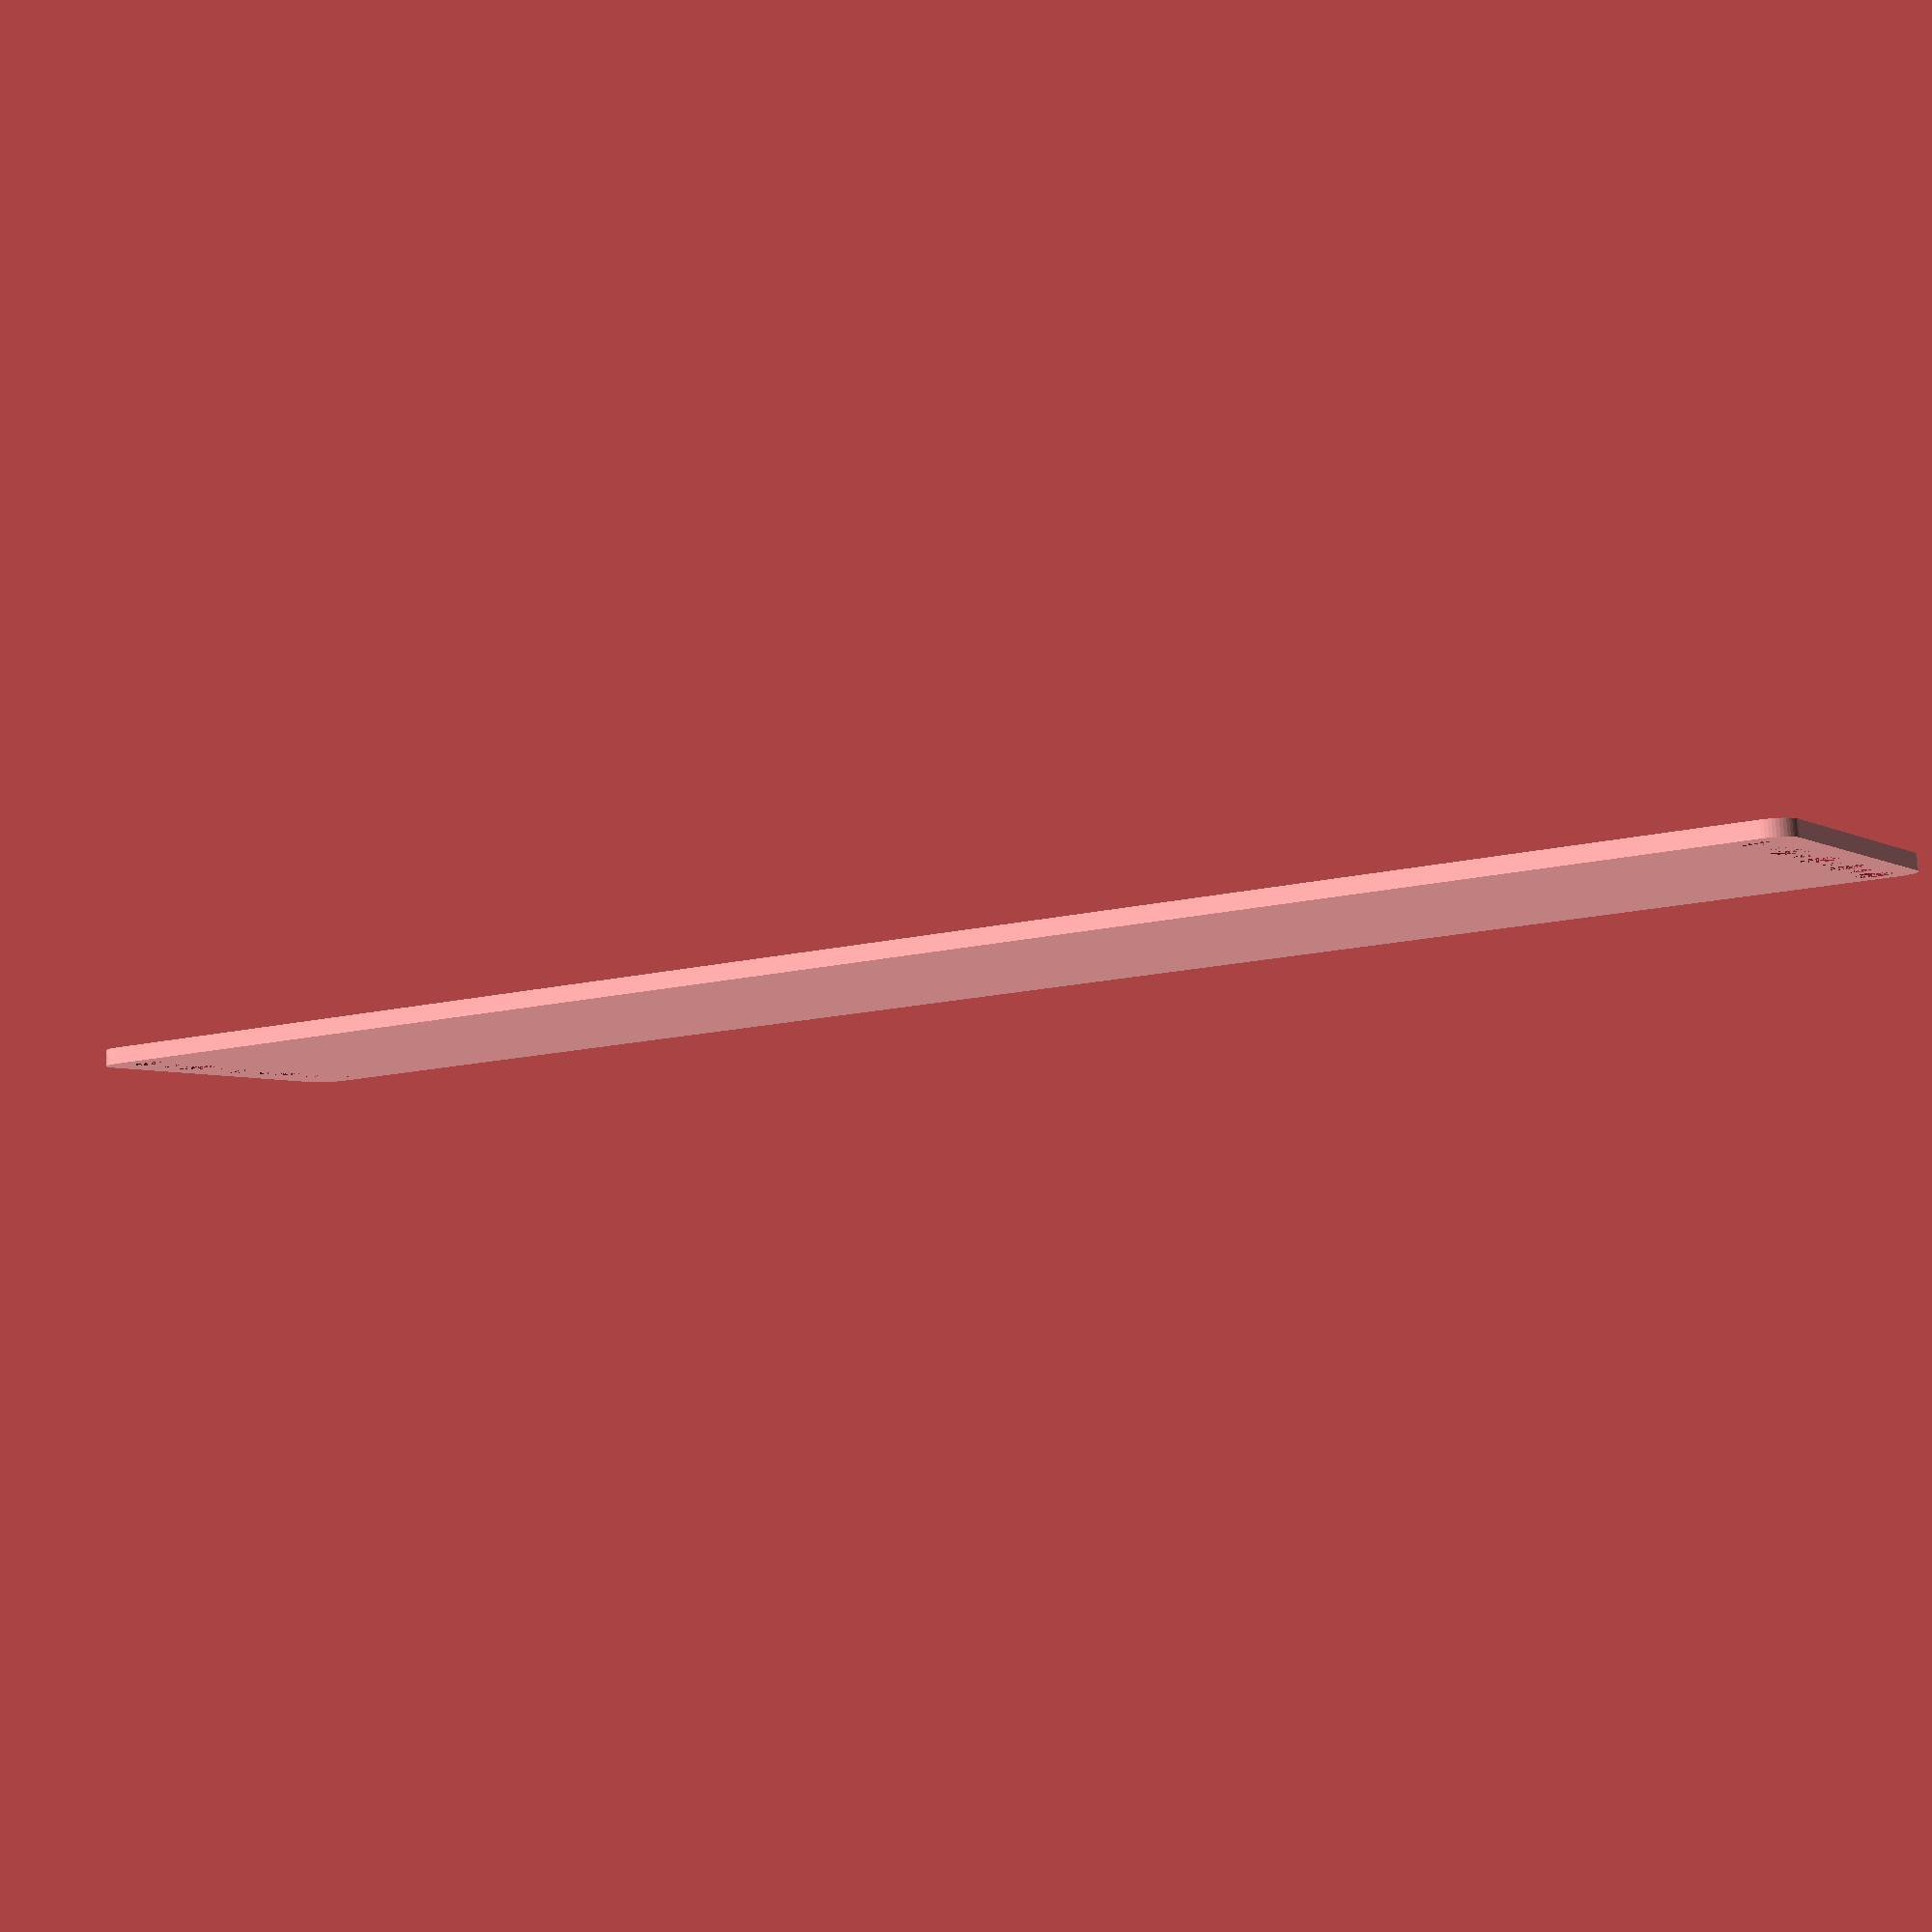
<openscad>
$fn = 50;


difference() {
	union() {
		hull() {
			translate(v = [-159.5000000000, 32.0000000000, 0]) {
				cylinder(h = 3, r = 5);
			}
			translate(v = [159.5000000000, 32.0000000000, 0]) {
				cylinder(h = 3, r = 5);
			}
			translate(v = [-159.5000000000, -32.0000000000, 0]) {
				cylinder(h = 3, r = 5);
			}
			translate(v = [159.5000000000, -32.0000000000, 0]) {
				cylinder(h = 3, r = 5);
			}
		}
	}
	union() {
		translate(v = [-157.5000000000, -30.0000000000, 0]) {
			cylinder(h = 3, r = 3.2500000000);
		}
		translate(v = [-157.5000000000, -15.0000000000, 0]) {
			cylinder(h = 3, r = 3.2500000000);
		}
		translate(v = [-157.5000000000, 0.0000000000, 0]) {
			cylinder(h = 3, r = 3.2500000000);
		}
		translate(v = [-157.5000000000, 15.0000000000, 0]) {
			cylinder(h = 3, r = 3.2500000000);
		}
		translate(v = [-157.5000000000, 30.0000000000, 0]) {
			cylinder(h = 3, r = 3.2500000000);
		}
		translate(v = [157.5000000000, -30.0000000000, 0]) {
			cylinder(h = 3, r = 3.2500000000);
		}
		translate(v = [157.5000000000, -15.0000000000, 0]) {
			cylinder(h = 3, r = 3.2500000000);
		}
		translate(v = [157.5000000000, 0.0000000000, 0]) {
			cylinder(h = 3, r = 3.2500000000);
		}
		translate(v = [157.5000000000, 15.0000000000, 0]) {
			cylinder(h = 3, r = 3.2500000000);
		}
		translate(v = [157.5000000000, 30.0000000000, 0]) {
			cylinder(h = 3, r = 3.2500000000);
		}
		translate(v = [-157.5000000000, -30.0000000000, 0]) {
			cylinder(h = 3, r = 1.8000000000);
		}
		translate(v = [-157.5000000000, -22.5000000000, 0]) {
			cylinder(h = 3, r = 1.8000000000);
		}
		translate(v = [-157.5000000000, -15.0000000000, 0]) {
			cylinder(h = 3, r = 1.8000000000);
		}
		translate(v = [-157.5000000000, -7.5000000000, 0]) {
			cylinder(h = 3, r = 1.8000000000);
		}
		translate(v = [-157.5000000000, 0.0000000000, 0]) {
			cylinder(h = 3, r = 1.8000000000);
		}
		translate(v = [-157.5000000000, 7.5000000000, 0]) {
			cylinder(h = 3, r = 1.8000000000);
		}
		translate(v = [-157.5000000000, 15.0000000000, 0]) {
			cylinder(h = 3, r = 1.8000000000);
		}
		translate(v = [-157.5000000000, 22.5000000000, 0]) {
			cylinder(h = 3, r = 1.8000000000);
		}
		translate(v = [-157.5000000000, 30.0000000000, 0]) {
			cylinder(h = 3, r = 1.8000000000);
		}
		translate(v = [157.5000000000, -30.0000000000, 0]) {
			cylinder(h = 3, r = 1.8000000000);
		}
		translate(v = [157.5000000000, -22.5000000000, 0]) {
			cylinder(h = 3, r = 1.8000000000);
		}
		translate(v = [157.5000000000, -15.0000000000, 0]) {
			cylinder(h = 3, r = 1.8000000000);
		}
		translate(v = [157.5000000000, -7.5000000000, 0]) {
			cylinder(h = 3, r = 1.8000000000);
		}
		translate(v = [157.5000000000, 0.0000000000, 0]) {
			cylinder(h = 3, r = 1.8000000000);
		}
		translate(v = [157.5000000000, 7.5000000000, 0]) {
			cylinder(h = 3, r = 1.8000000000);
		}
		translate(v = [157.5000000000, 15.0000000000, 0]) {
			cylinder(h = 3, r = 1.8000000000);
		}
		translate(v = [157.5000000000, 22.5000000000, 0]) {
			cylinder(h = 3, r = 1.8000000000);
		}
		translate(v = [157.5000000000, 30.0000000000, 0]) {
			cylinder(h = 3, r = 1.8000000000);
		}
		translate(v = [-157.5000000000, -30.0000000000, 0]) {
			cylinder(h = 3, r = 1.8000000000);
		}
		translate(v = [-157.5000000000, -22.5000000000, 0]) {
			cylinder(h = 3, r = 1.8000000000);
		}
		translate(v = [-157.5000000000, -15.0000000000, 0]) {
			cylinder(h = 3, r = 1.8000000000);
		}
		translate(v = [-157.5000000000, -7.5000000000, 0]) {
			cylinder(h = 3, r = 1.8000000000);
		}
		translate(v = [-157.5000000000, 0.0000000000, 0]) {
			cylinder(h = 3, r = 1.8000000000);
		}
		translate(v = [-157.5000000000, 7.5000000000, 0]) {
			cylinder(h = 3, r = 1.8000000000);
		}
		translate(v = [-157.5000000000, 15.0000000000, 0]) {
			cylinder(h = 3, r = 1.8000000000);
		}
		translate(v = [-157.5000000000, 22.5000000000, 0]) {
			cylinder(h = 3, r = 1.8000000000);
		}
		translate(v = [-157.5000000000, 30.0000000000, 0]) {
			cylinder(h = 3, r = 1.8000000000);
		}
		translate(v = [157.5000000000, -30.0000000000, 0]) {
			cylinder(h = 3, r = 1.8000000000);
		}
		translate(v = [157.5000000000, -22.5000000000, 0]) {
			cylinder(h = 3, r = 1.8000000000);
		}
		translate(v = [157.5000000000, -15.0000000000, 0]) {
			cylinder(h = 3, r = 1.8000000000);
		}
		translate(v = [157.5000000000, -7.5000000000, 0]) {
			cylinder(h = 3, r = 1.8000000000);
		}
		translate(v = [157.5000000000, 0.0000000000, 0]) {
			cylinder(h = 3, r = 1.8000000000);
		}
		translate(v = [157.5000000000, 7.5000000000, 0]) {
			cylinder(h = 3, r = 1.8000000000);
		}
		translate(v = [157.5000000000, 15.0000000000, 0]) {
			cylinder(h = 3, r = 1.8000000000);
		}
		translate(v = [157.5000000000, 22.5000000000, 0]) {
			cylinder(h = 3, r = 1.8000000000);
		}
		translate(v = [157.5000000000, 30.0000000000, 0]) {
			cylinder(h = 3, r = 1.8000000000);
		}
		translate(v = [-157.5000000000, -30.0000000000, 0]) {
			cylinder(h = 3, r = 1.8000000000);
		}
		translate(v = [-157.5000000000, -22.5000000000, 0]) {
			cylinder(h = 3, r = 1.8000000000);
		}
		translate(v = [-157.5000000000, -15.0000000000, 0]) {
			cylinder(h = 3, r = 1.8000000000);
		}
		translate(v = [-157.5000000000, -7.5000000000, 0]) {
			cylinder(h = 3, r = 1.8000000000);
		}
		translate(v = [-157.5000000000, 0.0000000000, 0]) {
			cylinder(h = 3, r = 1.8000000000);
		}
		translate(v = [-157.5000000000, 7.5000000000, 0]) {
			cylinder(h = 3, r = 1.8000000000);
		}
		translate(v = [-157.5000000000, 15.0000000000, 0]) {
			cylinder(h = 3, r = 1.8000000000);
		}
		translate(v = [-157.5000000000, 22.5000000000, 0]) {
			cylinder(h = 3, r = 1.8000000000);
		}
		translate(v = [-157.5000000000, 30.0000000000, 0]) {
			cylinder(h = 3, r = 1.8000000000);
		}
		translate(v = [157.5000000000, -30.0000000000, 0]) {
			cylinder(h = 3, r = 1.8000000000);
		}
		translate(v = [157.5000000000, -22.5000000000, 0]) {
			cylinder(h = 3, r = 1.8000000000);
		}
		translate(v = [157.5000000000, -15.0000000000, 0]) {
			cylinder(h = 3, r = 1.8000000000);
		}
		translate(v = [157.5000000000, -7.5000000000, 0]) {
			cylinder(h = 3, r = 1.8000000000);
		}
		translate(v = [157.5000000000, 0.0000000000, 0]) {
			cylinder(h = 3, r = 1.8000000000);
		}
		translate(v = [157.5000000000, 7.5000000000, 0]) {
			cylinder(h = 3, r = 1.8000000000);
		}
		translate(v = [157.5000000000, 15.0000000000, 0]) {
			cylinder(h = 3, r = 1.8000000000);
		}
		translate(v = [157.5000000000, 22.5000000000, 0]) {
			cylinder(h = 3, r = 1.8000000000);
		}
		translate(v = [157.5000000000, 30.0000000000, 0]) {
			cylinder(h = 3, r = 1.8000000000);
		}
	}
}
</openscad>
<views>
elev=276.4 azim=27.6 roll=175.6 proj=p view=solid
</views>
